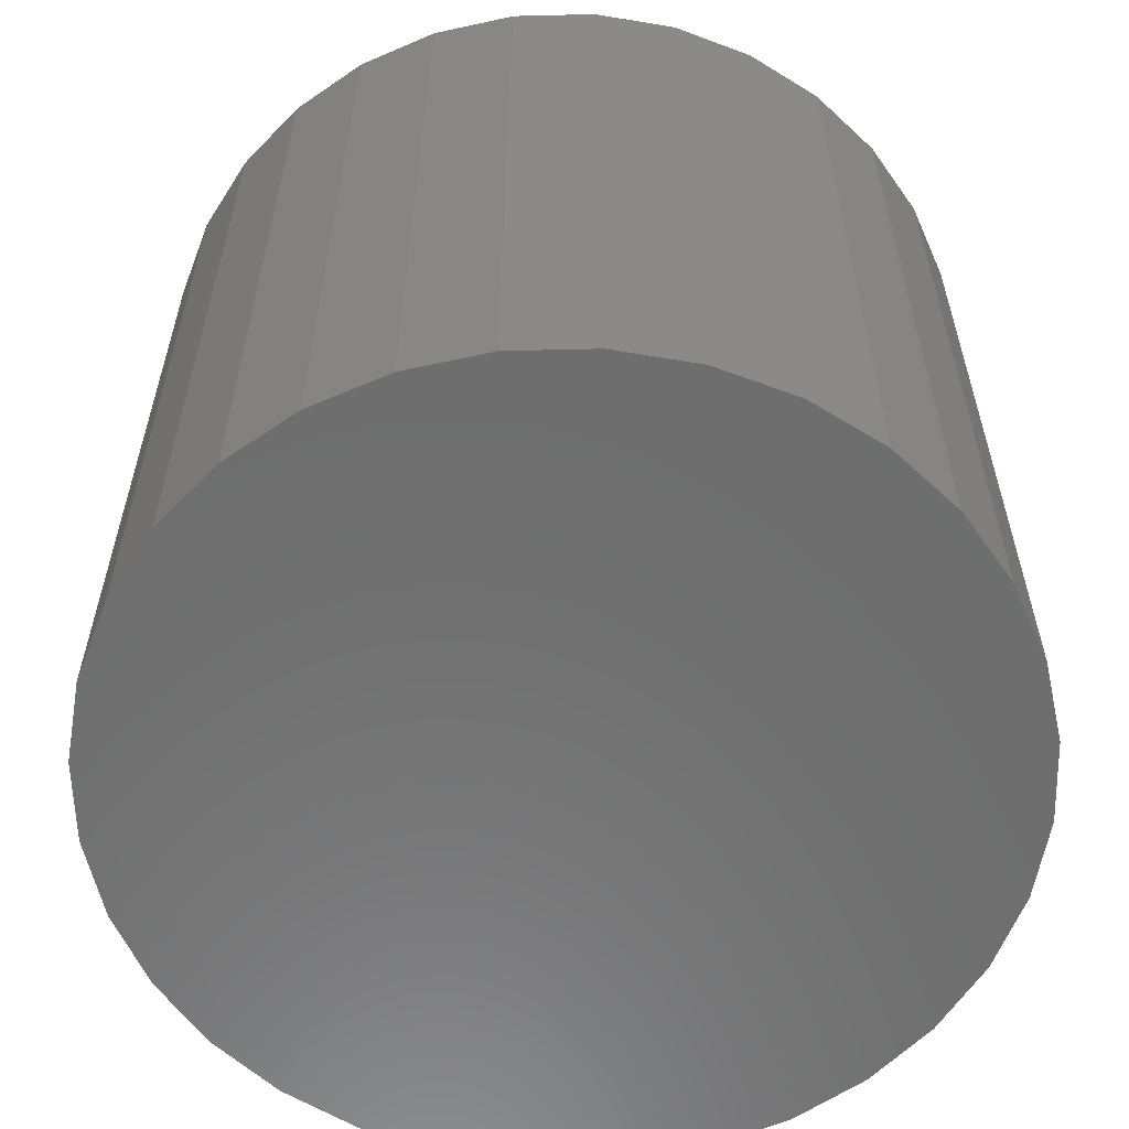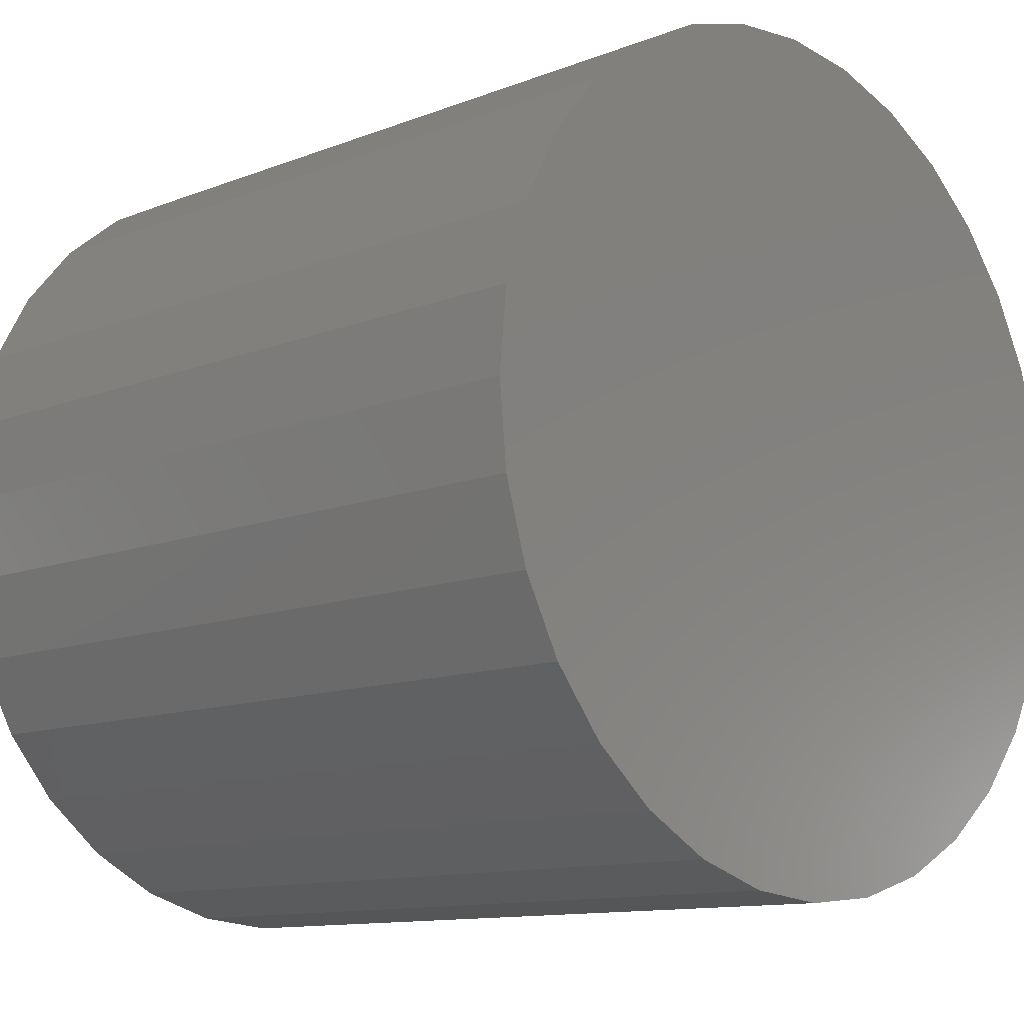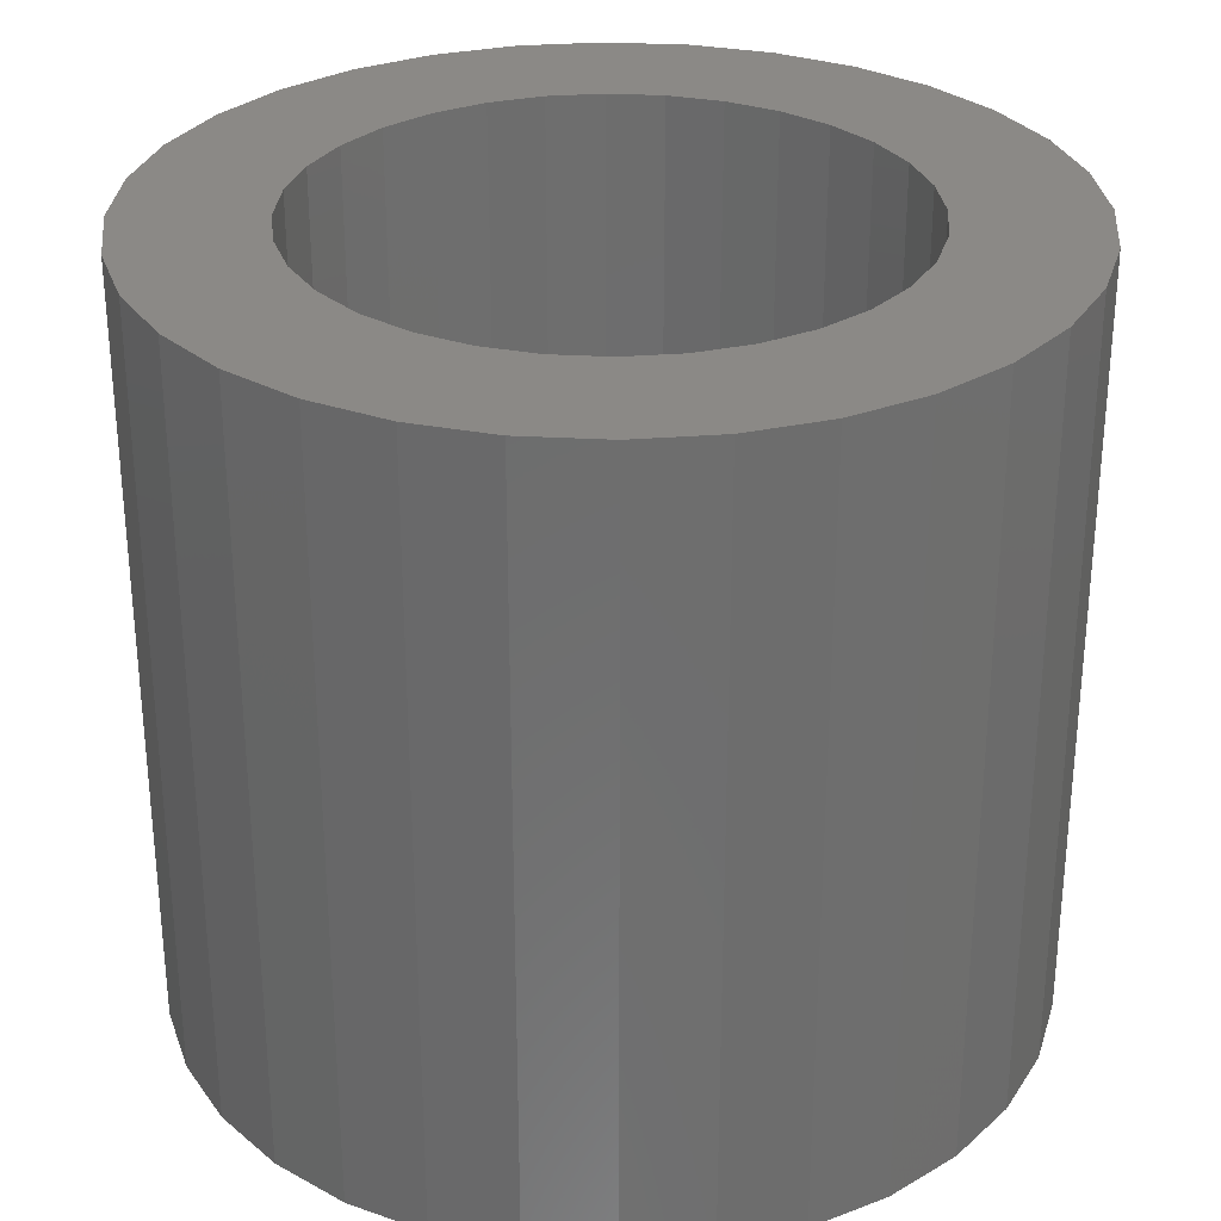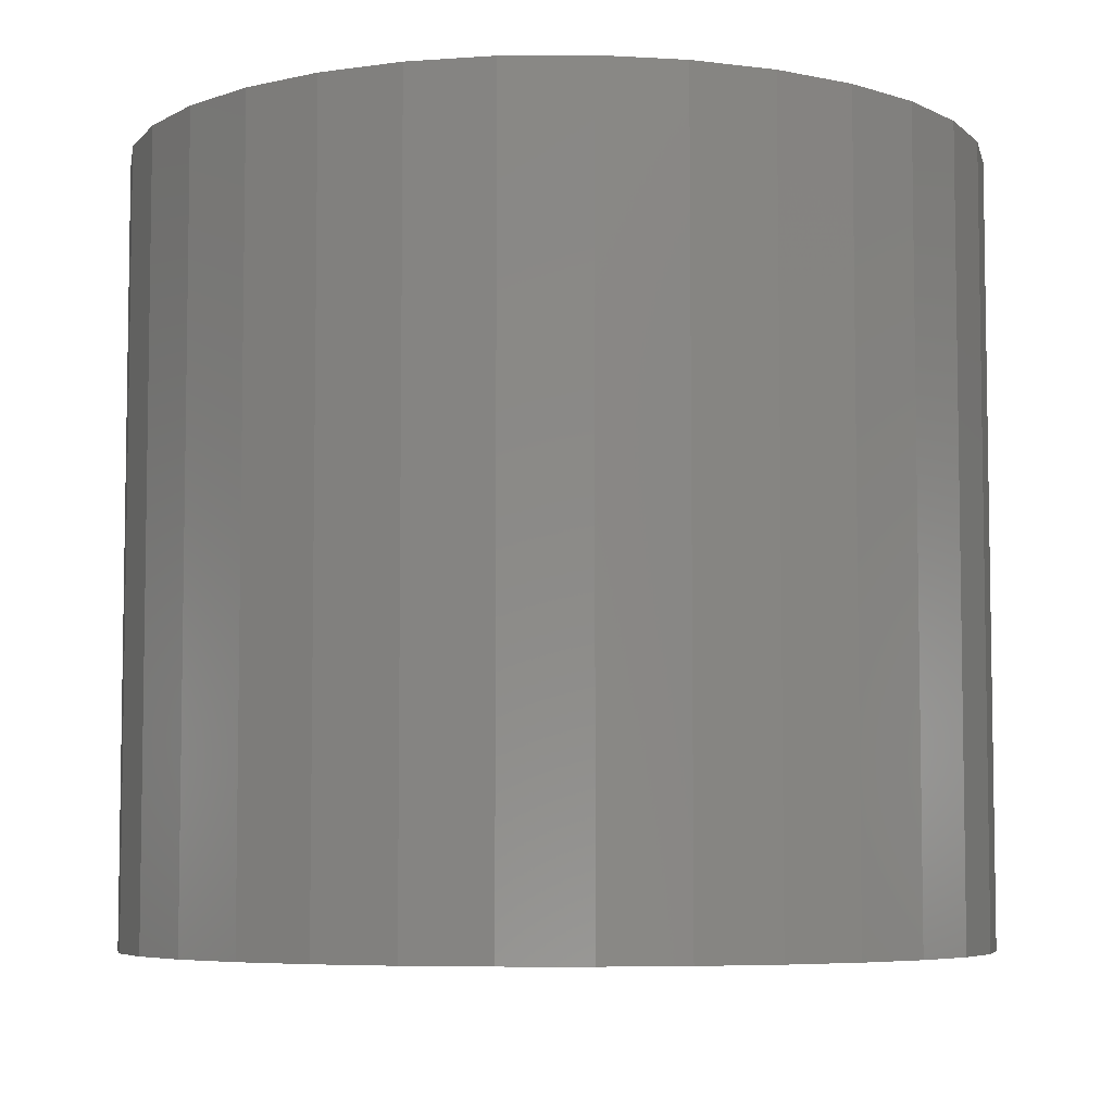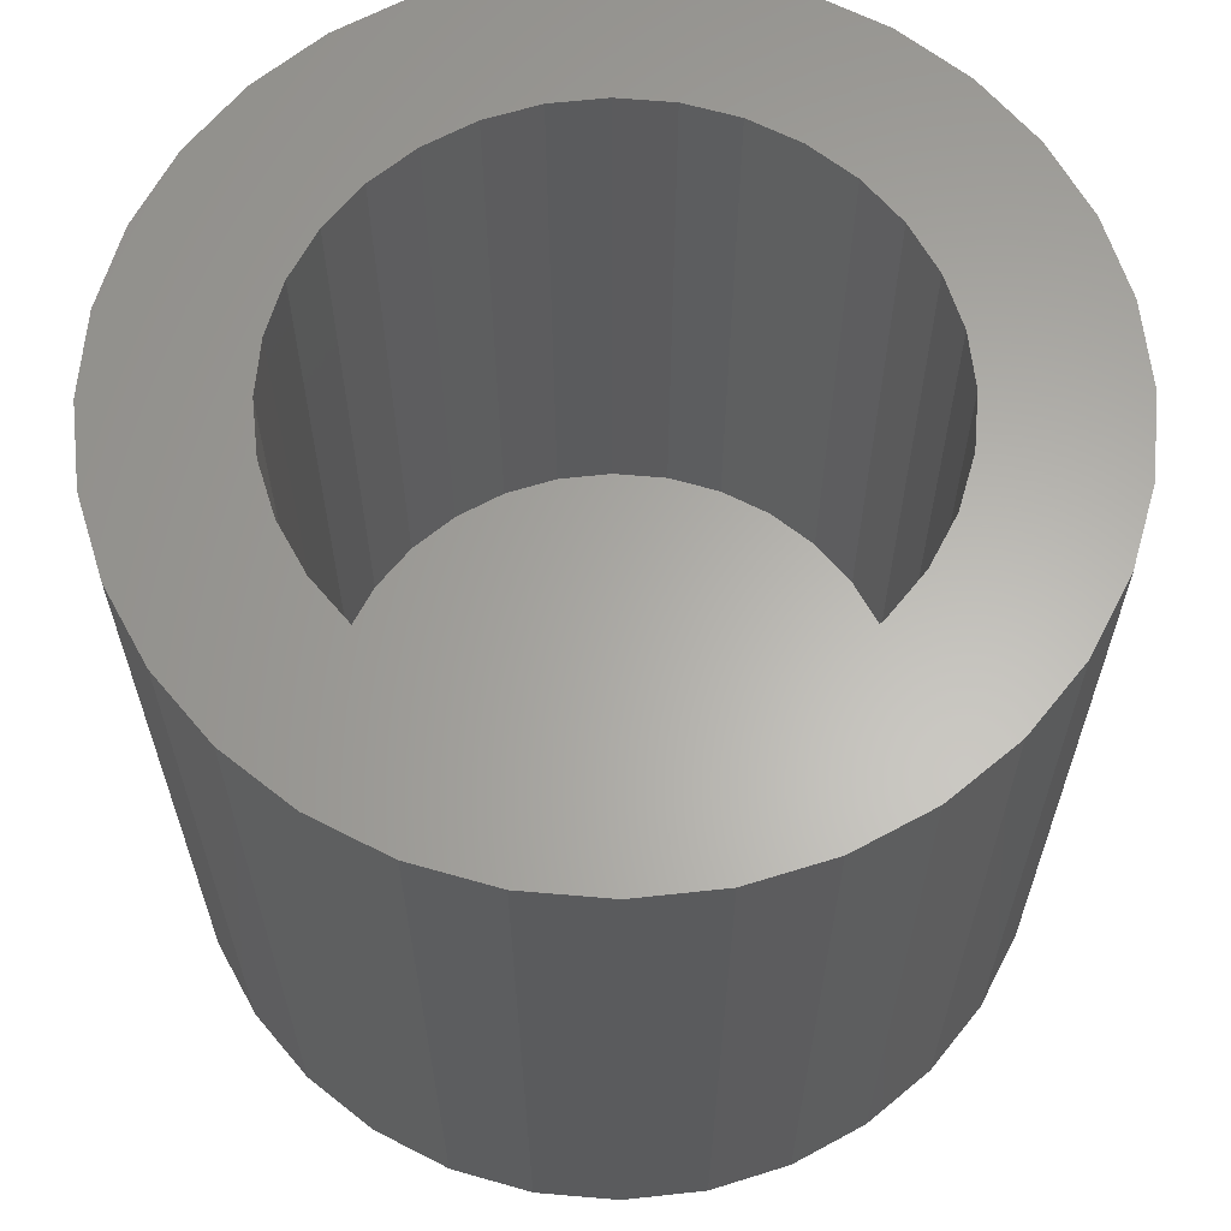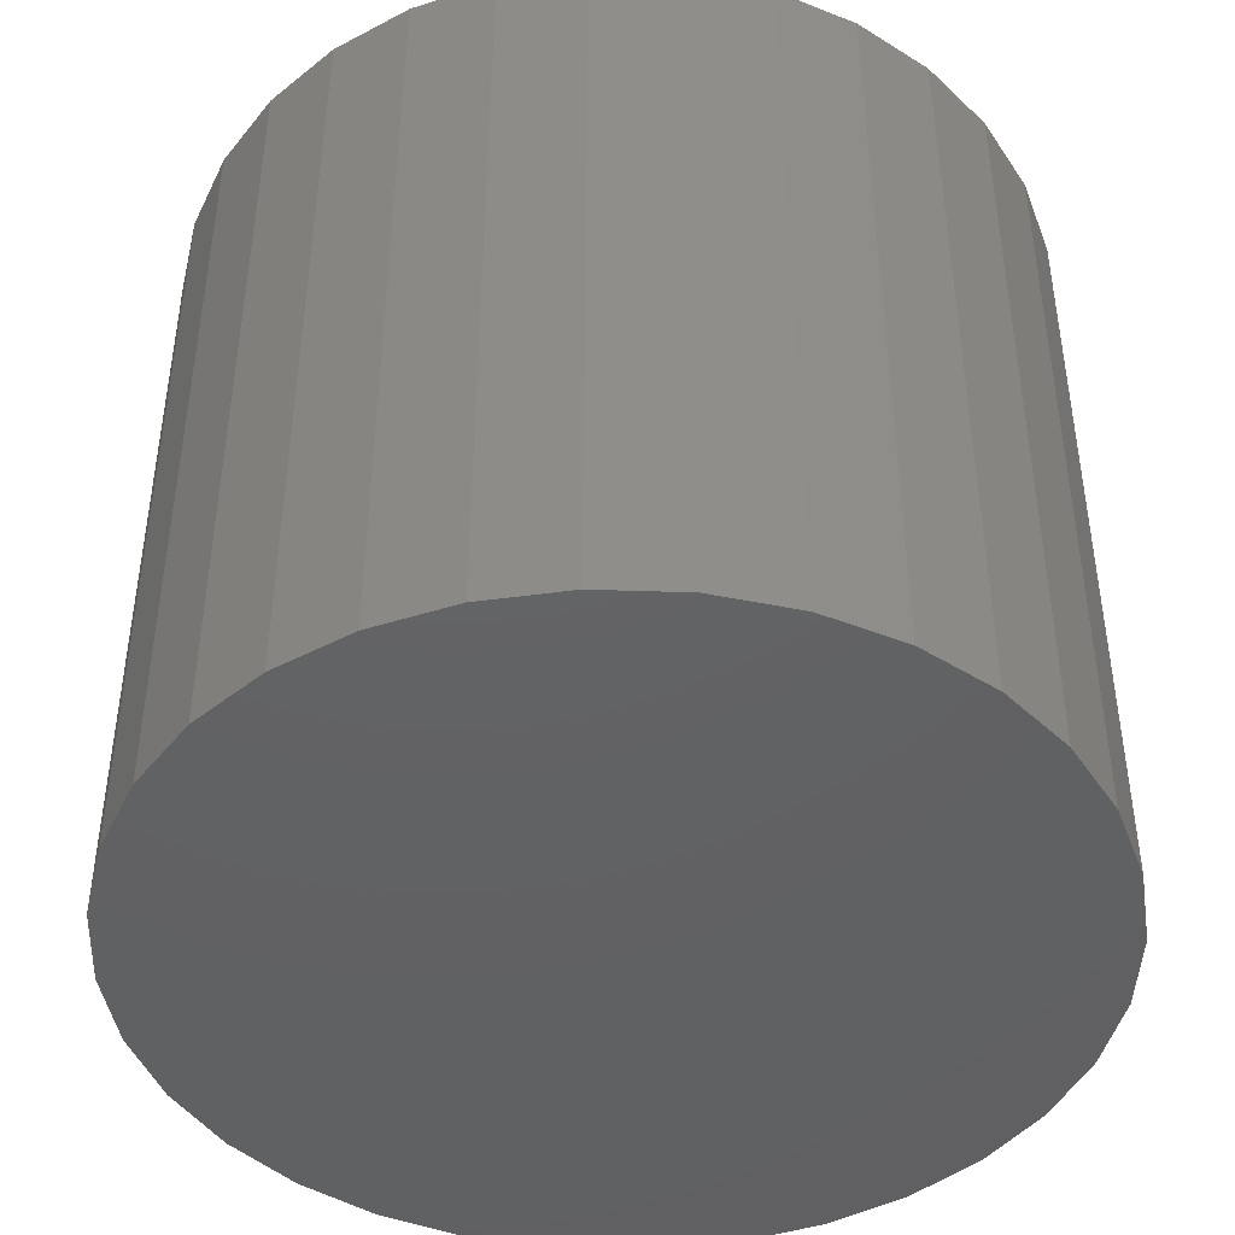
<metadata>
{"format":"stl","ext":"stl","renderer":"f3d","projection":"perspective","resolution":1024,"background":"white","views":[{"elev":-59.5,"azim":-71.7,"up":"+Y"},{"elev":-11.6,"azim":-46.7,"up":"+Z"},{"elev":29.9,"azim":-12.2,"up":"+Y"},{"elev":-6.1,"azim":-15.6,"up":"+Y"},{"elev":63.2,"azim":-56.9,"up":"+Y"},{"elev":-44.3,"azim":-109.1,"up":"+Y"}]}
</metadata>
<code>
# stl→obj: 128 verts, 252 faces
v 0.6451 0.03906 0.04459
v 0.6539 0.03906 0.04728
v 0.6632 0.03906 0.04819
v 0.6456 0.03906 0.02723
v 0.6238 0.03906 0.02718
v 0.651 0.03906 0.03016
v 0.6408 0.03906 0.02329
v 0.6195 0.03906 0.019
v 0.6368 0.03906 0.01849
v 0.6339 0.03906 0.01302
v 0.6168 0.03906 0.01013
v 0.6321 0.03906 0.007081
v 0.6339 0.03906 -0.01121
v 0.6168 0.03906 -0.00832
v 0.6321 0.03906 -0.005272
v 0.6195 0.03906 -0.01719
v 0.6368 0.03906 -0.01669
v 0.6408 0.03906 -0.02148
v 0.6238 0.03906 -0.02537
v 0.6456 0.03906 -0.02542
v 0.6855 0.03906 0.02329
v 0.6807 0.03906 0.02723
v 0.7025 0.03906 0.02718
v 0.6895 0.03906 0.01849
v 0.7068 0.03906 0.019
v 0.6924 0.03906 0.01302
v 0.7095 0.03906 0.01013
v 0.6942 0.03906 0.007081
v 0.6948 0.03906 0.0009046
v 0.7095 0.03906 -0.00832
v 0.6924 0.03906 -0.01121
v 0.6942 0.03906 -0.005272
v 0.7068 0.03906 -0.01719
v 0.6895 0.03906 -0.01669
v 0.6855 0.03906 -0.02148
v 0.7025 0.03906 -0.02537
v 0.6807 0.03906 -0.02542
v 0.6753 0.03906 -0.02835
v 0.6966 0.03906 -0.03253
v 0.6693 0.03906 -0.03015
v 0.6724 0.03906 -0.04547
v 0.6632 0.03906 -0.04638
v 0.6813 0.03906 -0.04278
v 0.6159 0.03906 0.0009046
v 0.6315 0.03906 0.0009046
v 0.7104 0.03906 0.0009046
v 0.6297 0.03906 0.03434
v 0.6369 0.03906 0.04022
v 0.6632 0.03906 0.03257
v 0.657 0.03906 0.03196
v 0.6632 0.03906 -0.03076
v 0.6894 0.03906 -0.03841
v 0.6539 0.03906 -0.04547
v 0.6451 0.03906 -0.04278
v 0.6369 0.03906 -0.03841
v 0.6297 0.03906 -0.03253
v 0.651 0.03906 -0.02835
v 0.657 0.03906 -0.03015
v 0.6966 0.03906 0.03434
v 0.6753 0.03906 0.03016
v 0.6693 0.03906 0.03196
v 0.6724 0.03906 0.04728
v 0.6813 0.03906 0.04459
v 0.6894 0.03906 0.04022
v 0.6693 -0.03125 -0.03015
v 0.6753 -0.03125 -0.02835
v 0.6807 -0.03125 -0.02542
v 0.6855 -0.03125 -0.02148
v 0.6895 -0.03125 -0.01669
v 0.6924 -0.03125 -0.01121
v 0.6942 -0.03125 -0.005272
v 0.6948 -0.03125 0.0009046
v 0.6632 -0.03125 -0.03076
v 0.657 -0.03125 -0.03015
v 0.651 -0.03125 -0.02835
v 0.6456 -0.03125 -0.02542
v 0.6408 -0.03125 -0.02148
v 0.6368 -0.03125 -0.01669
v 0.6339 -0.03125 -0.01121
v 0.6321 -0.03125 -0.005272
v 0.6315 -0.03125 0.0009046
v 0.657 -0.03125 0.03196
v 0.651 -0.03125 0.03016
v 0.6456 -0.03125 0.02723
v 0.6408 -0.03125 0.02329
v 0.6368 -0.03125 0.01849
v 0.6339 -0.03125 0.01302
v 0.6321 -0.03125 0.007081
v 0.6632 -0.03125 0.03257
v 0.6693 -0.03125 0.03196
v 0.6753 -0.03125 0.03016
v 0.6807 -0.03125 0.02723
v 0.6855 -0.03125 0.02329
v 0.6895 -0.03125 0.01849
v 0.6924 -0.03125 0.01302
v 0.6942 -0.03125 0.007081
v 0.7104 -0.04688 0.0009046
v 0.7095 -0.04688 -0.00832
v 0.7068 -0.04688 -0.01719
v 0.7025 -0.04688 -0.02537
v 0.6966 -0.04688 -0.03253
v 0.6894 -0.04688 -0.03841
v 0.6813 -0.04688 -0.04278
v 0.6724 -0.04688 -0.04547
v 0.6632 -0.04688 -0.04638
v 0.6539 -0.04688 -0.04547
v 0.6451 -0.04688 -0.04278
v 0.6369 -0.04688 -0.03841
v 0.6297 -0.04688 -0.03253
v 0.6238 -0.04688 -0.02537
v 0.6195 -0.04688 -0.01719
v 0.6168 -0.04688 -0.00832
v 0.6159 -0.04688 0.0009046
v 0.6168 -0.04688 0.01013
v 0.6195 -0.04688 0.019
v 0.6238 -0.04688 0.02718
v 0.6297 -0.04688 0.03434
v 0.6369 -0.04688 0.04022
v 0.6451 -0.04688 0.04459
v 0.6539 -0.04688 0.04728
v 0.6632 -0.04688 0.04819
v 0.6724 -0.04688 0.04728
v 0.6813 -0.04688 0.04459
v 0.6894 -0.04688 0.04022
v 0.6966 -0.04688 0.03434
v 0.7025 -0.04688 0.02718
v 0.7068 -0.04688 0.019
v 0.7095 -0.04688 0.01013
f 1 2 3
f 4 5 6
f 5 4 7
f 7 8 5
f 9 8 7
f 8 9 10
f 10 11 8
f 11 10 12
f 13 14 15
f 16 14 13
f 17 16 13
f 16 17 18
f 18 19 16
f 20 19 18
f 21 22 23
f 24 21 23
f 25 24 23
f 26 24 25
f 27 26 25
f 28 26 27
f 28 27 29
f 30 31 32
f 31 30 33
f 34 31 33
f 35 34 33
f 36 35 33
f 37 35 36
f 38 37 36
f 39 38 36
f 40 38 39
f 41 42 43
f 44 11 12
f 44 12 45
f 44 45 15
f 44 15 14
f 46 30 32
f 46 32 29
f 46 29 27
f 47 48 49
f 47 49 50
f 47 50 6
f 47 6 5
f 51 40 39
f 51 39 52
f 51 52 43
f 51 43 42
f 51 42 53
f 51 53 54
f 51 54 55
f 51 55 56
f 56 19 20
f 56 20 57
f 56 57 58
f 56 58 51
f 59 23 22
f 59 22 60
f 59 60 61
f 59 61 49
f 49 48 1
f 49 1 3
f 49 3 62
f 49 62 63
f 49 63 64
f 49 64 59
f 51 65 40
f 40 65 66
f 40 66 38
f 38 66 67
f 38 67 37
f 37 67 68
f 37 68 35
f 35 68 69
f 35 69 34
f 34 69 70
f 34 70 31
f 31 70 71
f 31 71 32
f 32 71 72
f 32 72 29
f 65 51 73
f 73 51 58
f 73 58 74
f 74 58 57
f 74 57 75
f 75 57 20
f 75 20 76
f 76 20 18
f 76 18 77
f 77 18 17
f 77 17 78
f 78 17 13
f 78 13 79
f 79 13 15
f 79 15 80
f 80 15 45
f 80 45 81
f 49 82 50
f 50 82 83
f 50 83 6
f 6 83 84
f 6 84 4
f 4 84 85
f 4 85 7
f 7 85 86
f 7 86 9
f 9 86 87
f 9 87 10
f 10 87 88
f 10 88 12
f 12 88 81
f 12 81 45
f 82 49 89
f 89 49 61
f 89 61 90
f 90 61 60
f 90 60 91
f 91 60 22
f 91 22 92
f 92 22 21
f 92 21 93
f 93 21 24
f 93 24 94
f 94 24 26
f 94 26 95
f 95 26 28
f 95 28 96
f 96 28 29
f 96 29 72
f 46 97 30
f 30 97 98
f 30 98 33
f 33 98 99
f 33 99 36
f 36 99 100
f 36 100 39
f 39 100 101
f 39 101 52
f 52 101 102
f 52 102 43
f 43 102 103
f 43 103 41
f 41 103 104
f 41 104 42
f 42 104 105
f 42 105 53
f 53 105 106
f 53 106 54
f 54 106 107
f 54 107 55
f 55 107 108
f 55 108 56
f 56 108 109
f 56 109 19
f 19 109 110
f 19 110 16
f 16 110 111
f 16 111 14
f 14 111 112
f 14 112 44
f 44 112 113
f 44 113 11
f 11 113 114
f 11 114 8
f 8 114 115
f 8 115 5
f 5 115 116
f 5 116 47
f 47 116 117
f 47 117 48
f 48 117 118
f 48 118 1
f 1 118 119
f 1 119 2
f 2 119 120
f 2 120 3
f 3 120 121
f 3 121 62
f 62 121 122
f 62 122 63
f 63 122 123
f 63 123 64
f 64 123 124
f 64 124 59
f 59 124 125
f 59 125 23
f 23 125 126
f 23 126 25
f 25 126 127
f 25 127 27
f 27 127 128
f 27 128 46
f 46 128 97
f 121 120 119
f 122 121 119
f 122 119 123
f 123 119 118
f 123 118 124
f 124 118 117
f 124 117 125
f 125 117 116
f 125 116 126
f 126 116 115
f 126 115 127
f 127 115 114
f 127 114 128
f 98 111 99
f 99 111 110
f 99 110 100
f 100 110 109
f 100 109 101
f 101 109 108
f 101 108 102
f 102 108 107
f 102 107 103
f 103 107 106
f 103 106 105
f 103 105 104
f 128 114 97
f 97 114 113
f 97 113 98
f 98 113 112
f 98 112 111
f 83 82 89
f 83 89 90
f 91 83 90
f 84 83 91
f 92 84 91
f 85 84 92
f 93 85 92
f 86 85 93
f 94 86 93
f 87 86 94
f 95 87 94
f 88 87 95
f 96 88 95
f 70 79 71
f 78 79 70
f 69 78 70
f 77 78 69
f 68 77 69
f 76 77 68
f 67 76 68
f 75 76 67
f 66 75 67
f 74 75 66
f 73 74 66
f 65 73 66
f 79 80 71
f 71 80 81
f 71 81 72
f 72 81 88
f 72 88 96

</code>
